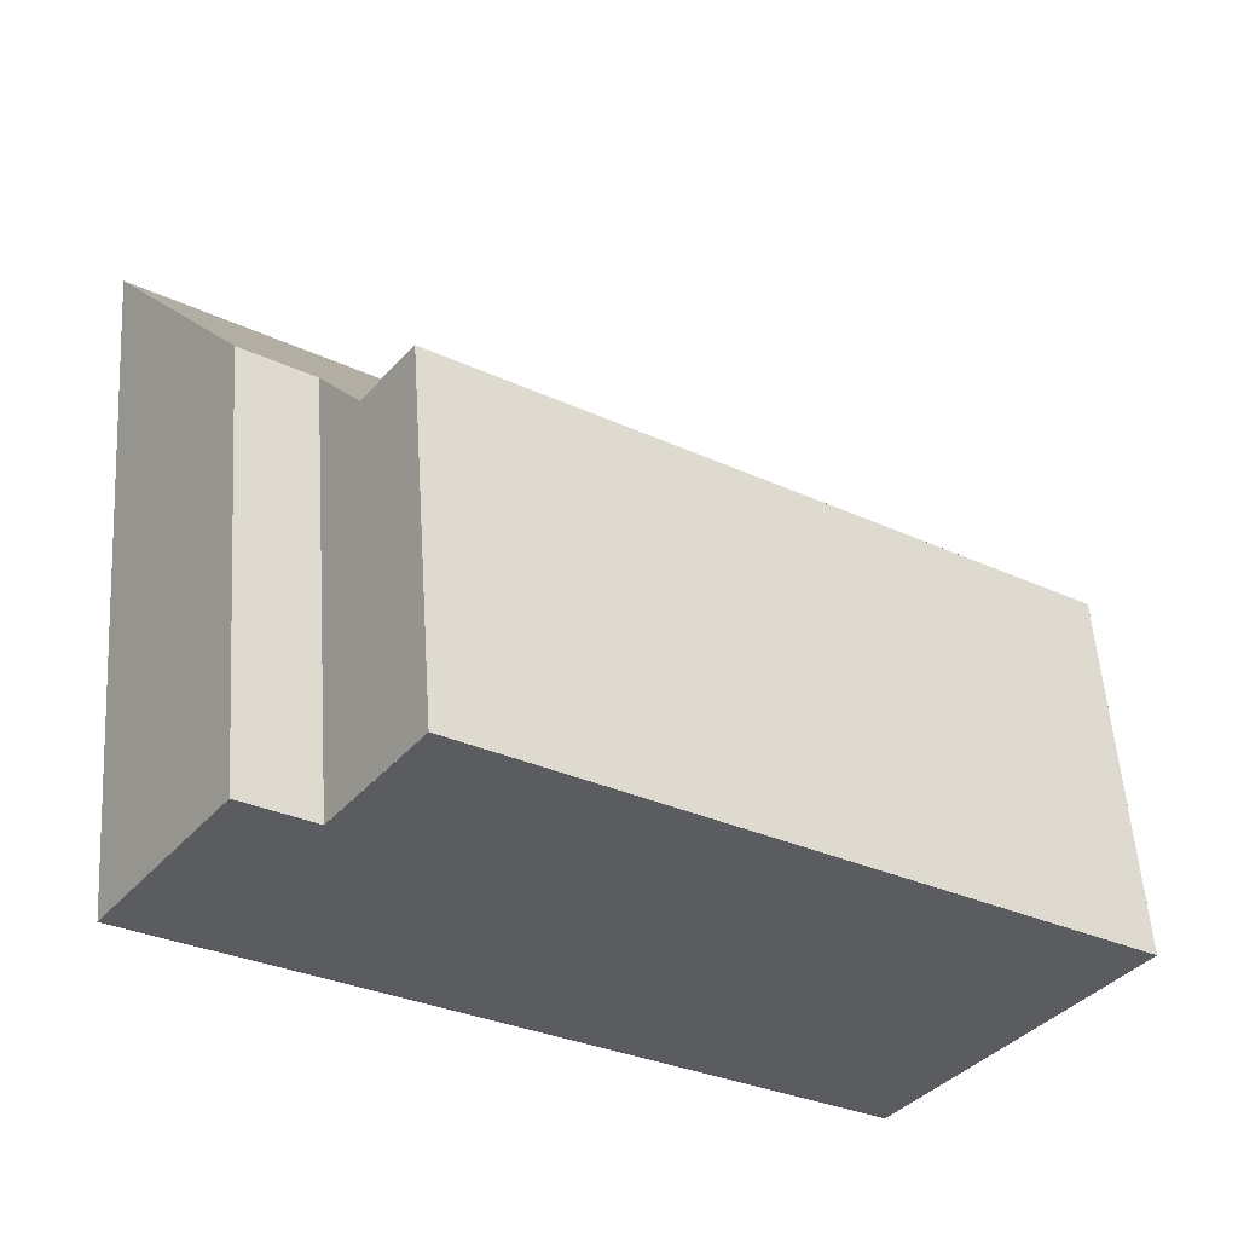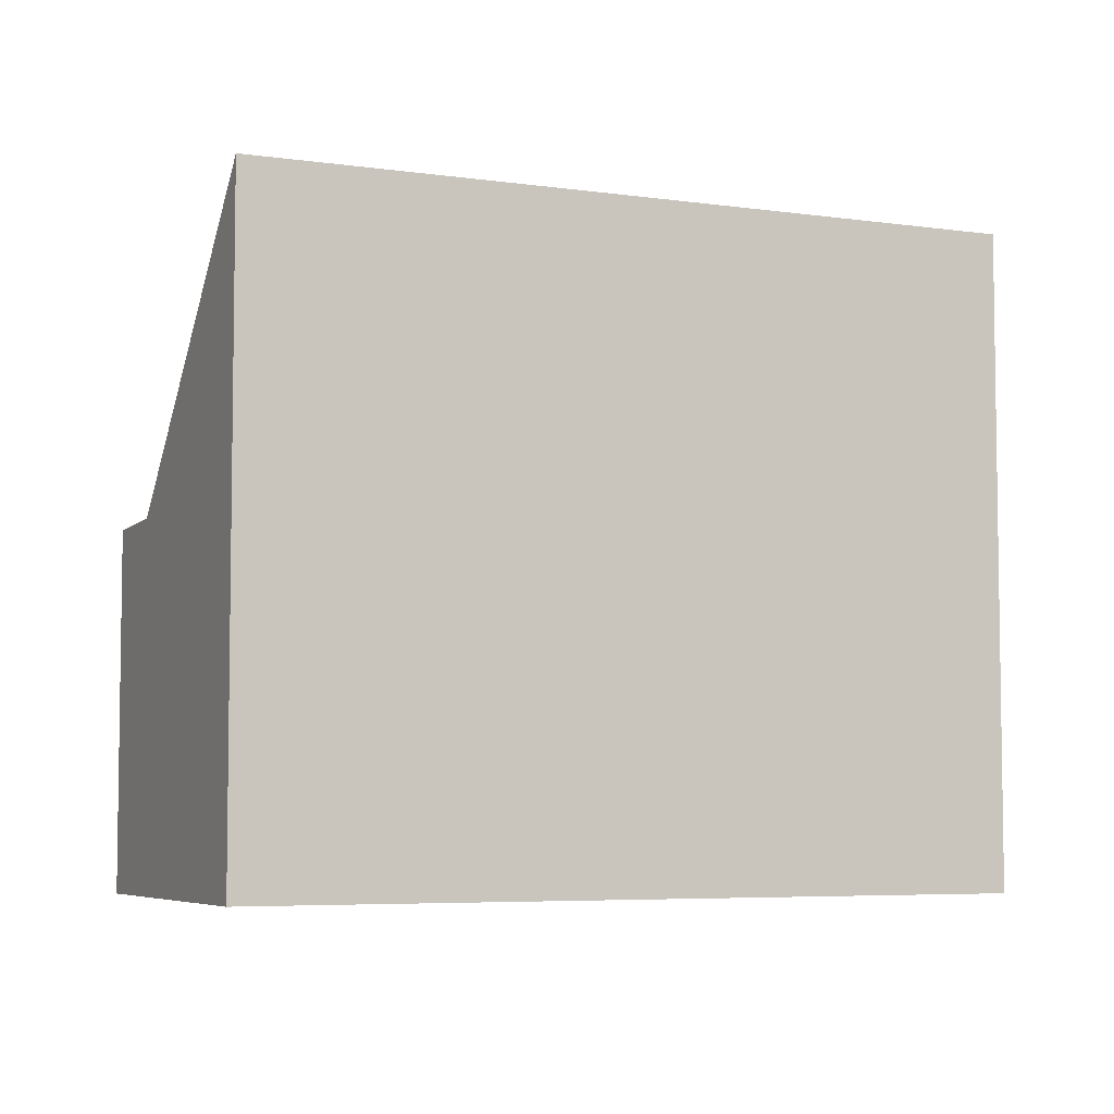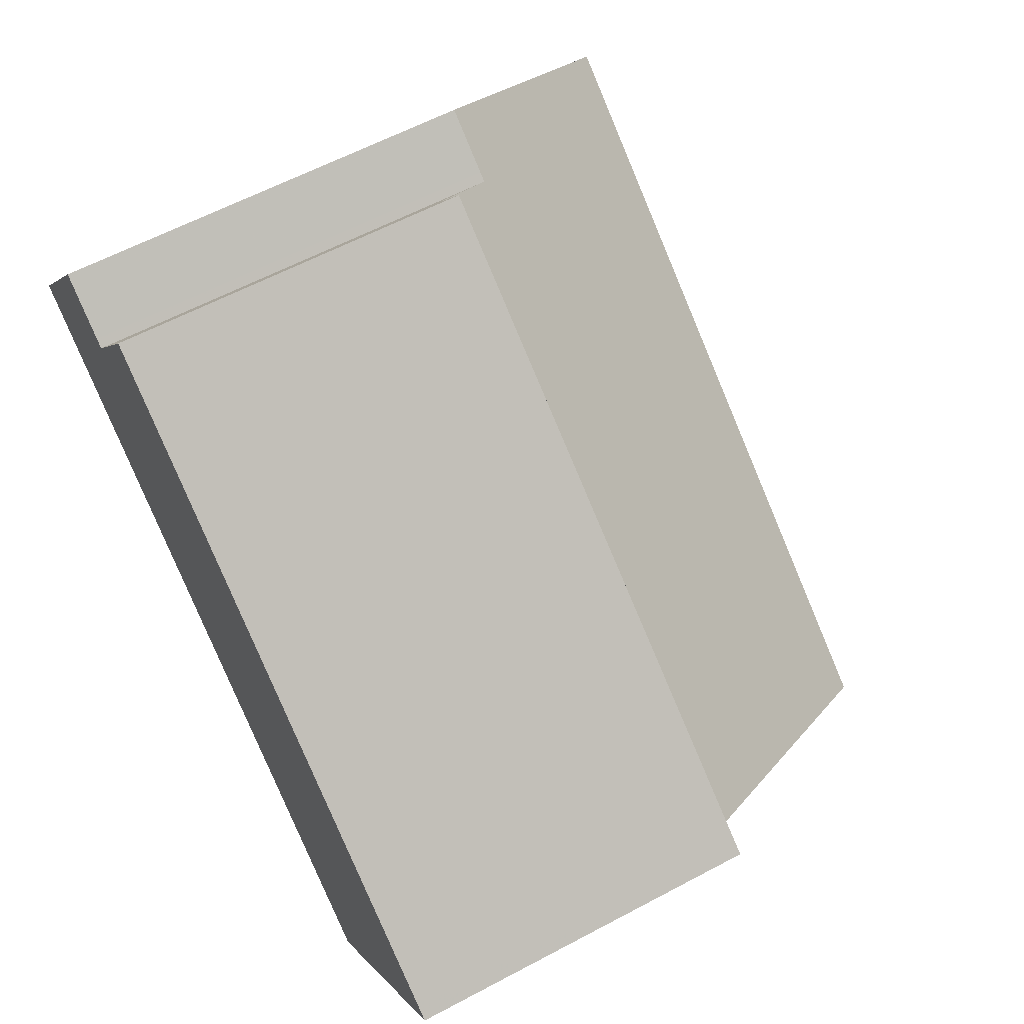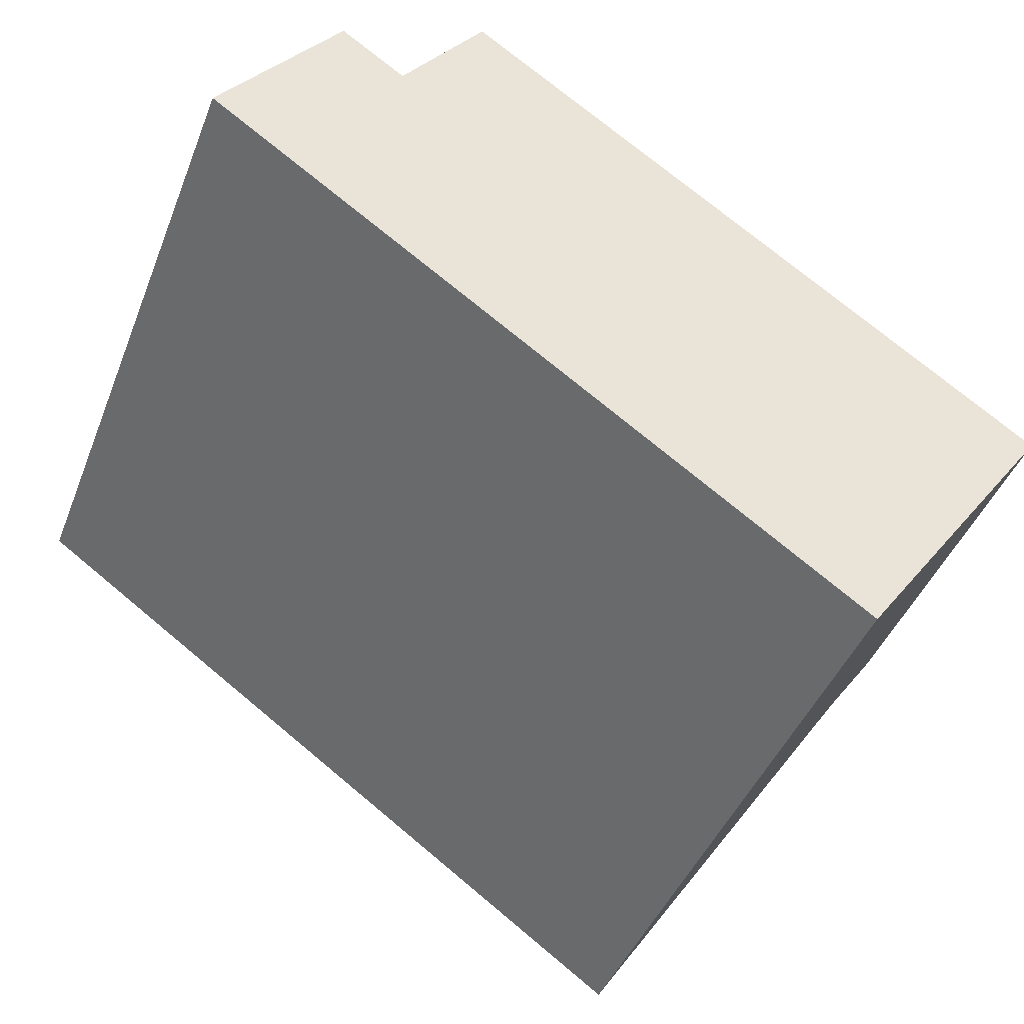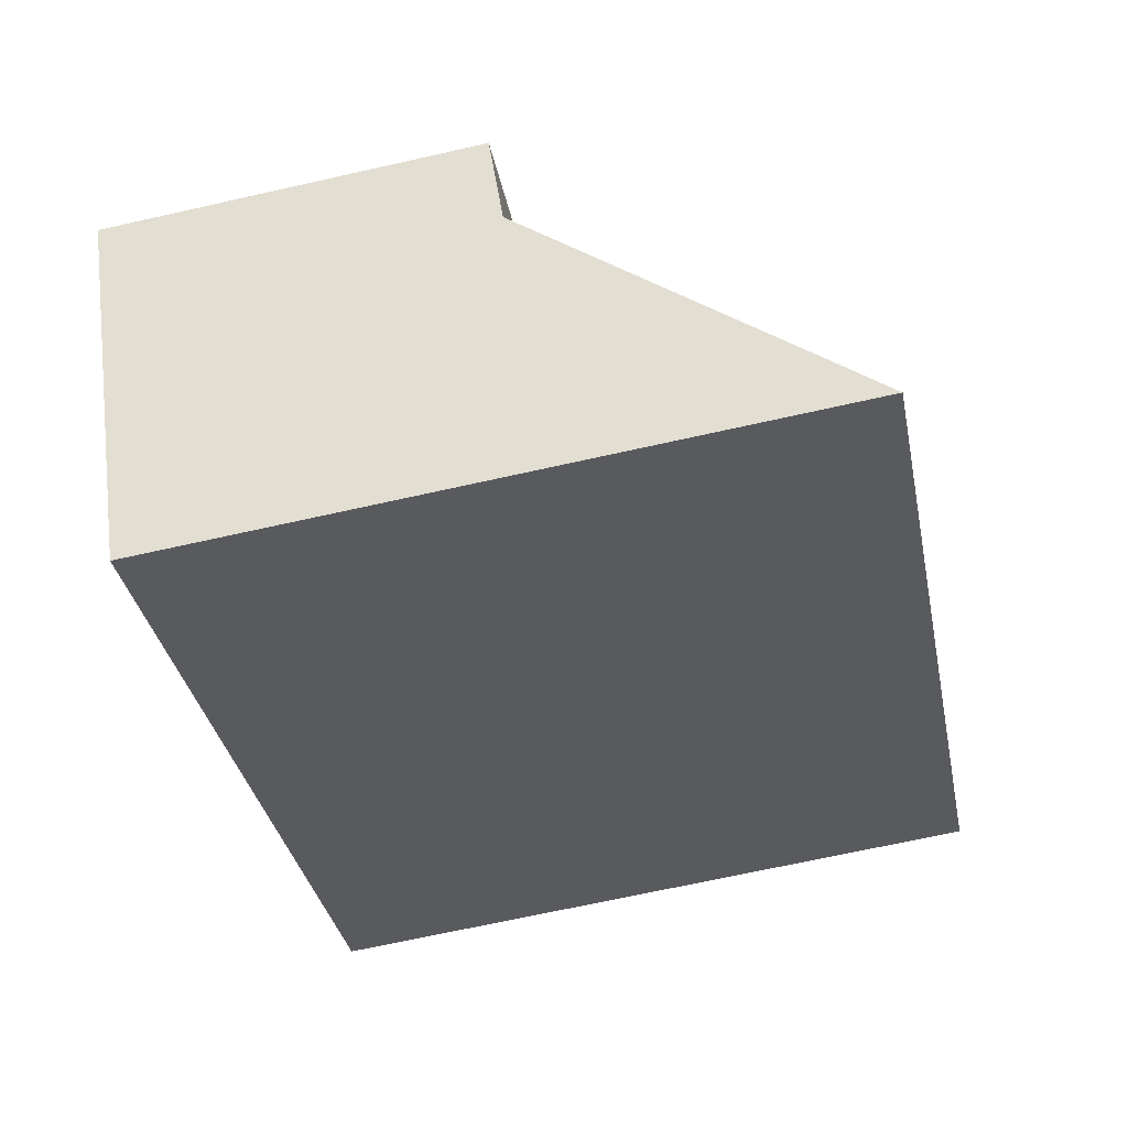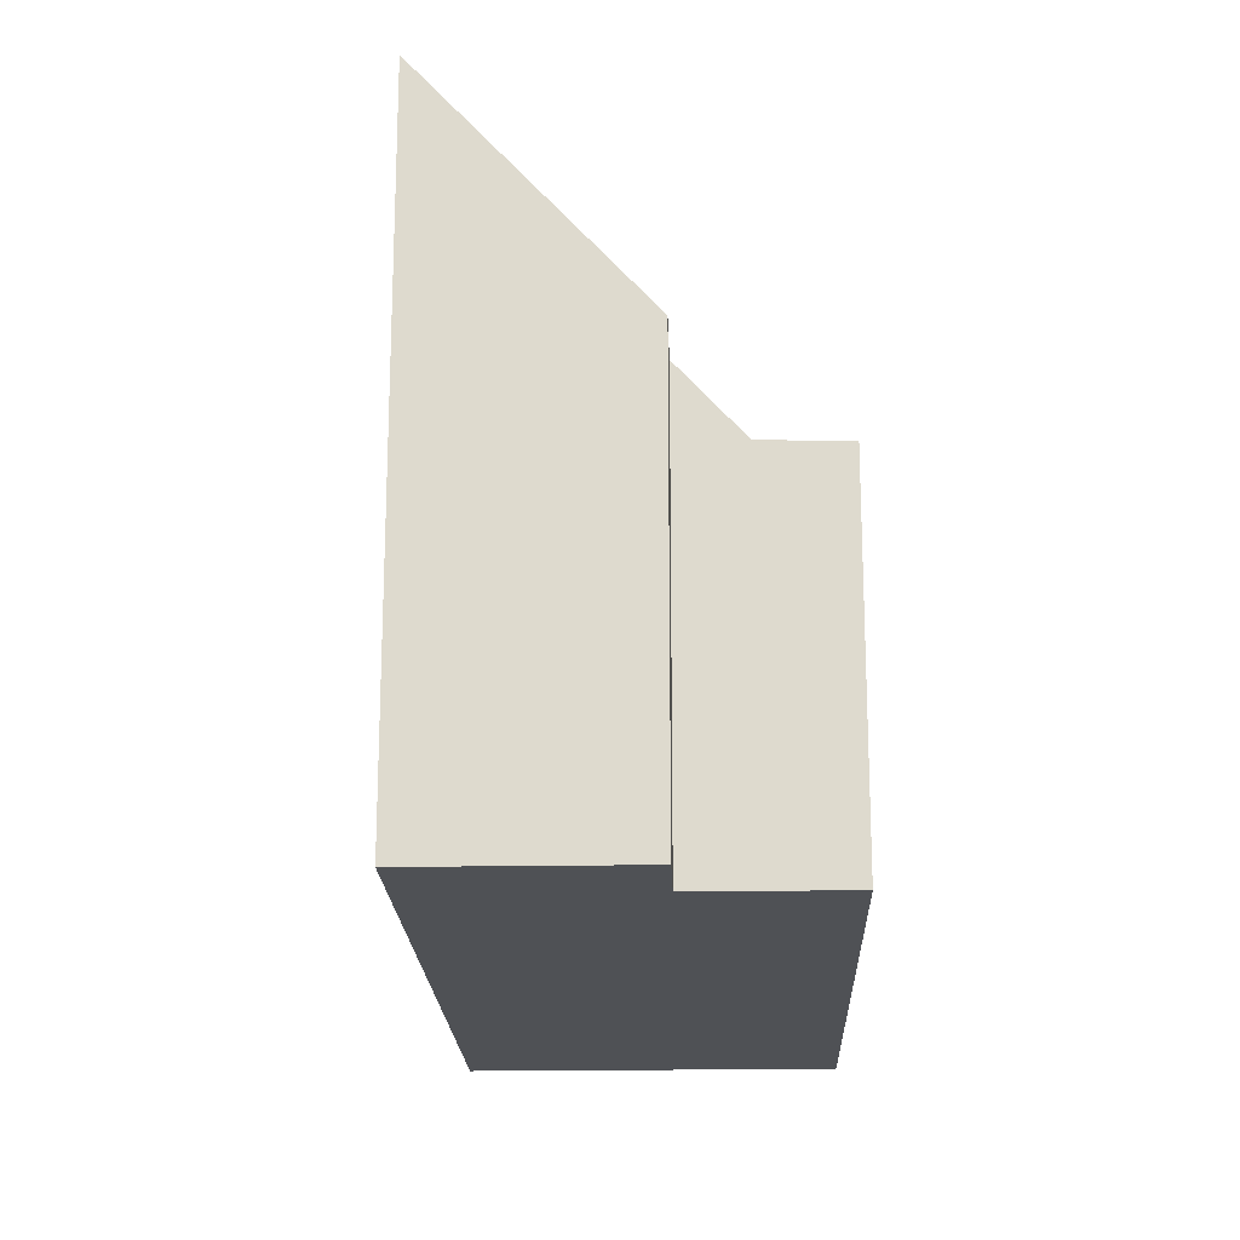
<metadata>
{"format":"obj","ext":"obj","renderer":"f3d","projection":"perspective","resolution":1024,"background":"white","views":[{"elev":55.4,"azim":176.1,"up":"+Y"},{"elev":-5.6,"azim":10.4,"up":"+Z"},{"elev":60.5,"azim":-118.6,"up":"+Y"},{"elev":-43.7,"azim":159.4,"up":"+Y"},{"elev":-68.1,"azim":-77.3,"up":"+Y"},{"elev":-19.5,"azim":127.1,"up":"+Z"}]}
</metadata>
<code>
v -2062 -1841 6.481
v -2061 -1840 6.486
v -2059 -1842 9.963
v -2069 -1849 9.91
v -2063 -1839 5.397
v -2072 -1845 5.413
v -2071 -1846 5.454
v -2062 -1840 5.437
v -2062 -1840 5.437
v -2071 -1846 5.454
v -2063 -1839 5.397
v -2072 -1845 5.413
v -2061 -1840 6.482
v -2060 -1843 9.958
v -2060 -1843 9.931
v -2069 -1849 9.882
v -2059 -1842 9.936
v -2068 -1849 9.884
v -2071 -1846 5.453
v -2071 -1845 5.412
v -2071 -1845 5.412
v -2071 -1846 5.453
v -2068 -1849 9.911
v -2059 -1842 9.936
v -2061 -1840 6.486
v -2059 -1842 9.963
v -2062 -1841 6.454
v -2070 -1847 6.407
v -2070 -1847 6.405
v -2060 -1843 9.932
v -2061 -1840 6.482
v -2060 -1843 9.958
v -2070 -1846 5.453
v -2070 -1846 6.409
v -2071 -1844 5.411
v -2071 -1844 5.411
v -2070 -1846 5.453
v -2068 -1849 9.886
v -2068 -1849 9.914
v -2061 -1840 6.482
v -2062 -1841 6.481
v -2062 -1841 0
v -2061 -1840 0
v -2059 -1842 9.936
v -2061 -1840 6.486
v -2061 -1840 0
v -2059 -1842 -1.776e-15
v -2059 -1842 9.963
v -2059 -1842 9.963
v -2059 -1842 1.776e-15
v -2059 -1842 0
v -2069 -1849 9.882
v -2069 -1849 9.91
v -2069 -1849 0
v -2069 -1849 1.776e-15
v -2063 -1839 5.397
v -2063 -1839 5.397
v -2063 -1839 0
v -2063 -1839 0
v -2071 -1845 5.412
v -2072 -1845 5.413
v -2072 -1845 0
v -2071 -1845 0
v -2062 -1841 6.454
v -2062 -1840 5.437
v -2062 -1840 8.882e-16
v -2062 -1841 0
v -2072 -1845 5.413
v -2071 -1846 5.454
v -2071 -1846 0
v -2072 -1845 0
v -2062 -1840 5.437
v -2063 -1839 5.397
v -2063 -1839 0
v -2062 -1840 8.882e-16
v -2072 -1845 5.413
v -2072 -1845 5.413
v -2072 -1845 0
v -2072 -1845 0
v -2061 -1840 6.482
v -2061 -1840 6.482
v -2061 -1840 0
v -2061 -1840 0
v -2068 -1849 9.914
v -2060 -1843 9.958
v -2060 -1843 0
v -2068 -1849 0
v -2070 -1847 6.405
v -2069 -1849 9.882
v -2069 -1849 1.776e-15
v -2070 -1847 -8.882e-16
v -2059 -1842 9.963
v -2059 -1842 9.936
v -2059 -1842 -1.776e-15
v -2059 -1842 1.776e-15
v -2071 -1844 5.411
v -2071 -1845 5.412
v -2071 -1845 0
v -2071 -1844 0
v -2069 -1849 9.91
v -2068 -1849 9.911
v -2068 -1849 1.776e-15
v -2069 -1849 0
v -2061 -1840 6.486
v -2061 -1840 6.486
v -2061 -1840 8.882e-16
v -2061 -1840 0
v -2060 -1843 9.958
v -2059 -1842 9.963
v -2059 -1842 0
v -2060 -1843 0
v -2062 -1841 6.481
v -2062 -1841 6.454
v -2062 -1841 0
v -2062 -1841 0
v -2071 -1846 5.454
v -2070 -1847 6.405
v -2070 -1847 -8.882e-16
v -2071 -1846 0
v -2061 -1840 6.486
v -2061 -1840 6.482
v -2061 -1840 0
v -2061 -1840 8.882e-16
v -2060 -1843 9.958
v -2060 -1843 9.958
v -2060 -1843 0
v -2060 -1843 0
v -2063 -1839 5.397
v -2071 -1844 5.411
v -2071 -1844 0
v -2063 -1839 0
v -2068 -1849 9.911
v -2068 -1849 9.914
v -2068 -1849 0
v -2068 -1849 1.776e-15
v -2063 -1839 0
v -2062 -1841 0
v -2061 -1840 0
v -2059 -1842 0
v -2069 -1849 0
v -2072 -1845 0
f 34 28 19 33
f 36 20 21 35
f 37 22 20 36
f 25 2 17 24
f 39 23 18 38
f 24 17 3 26
f 29 7 19 28
f 20 12 6 21
f 22 10 12 20
f 23 4 16 18
f 31 25 24 30
f 30 24 26 32
f 38 18 28 34
f 28 18 16 29
f 30 15 13 31
f 32 14 15 30
f 33 8 27 34
f 35 5 11 36
f 36 11 9 37
f 38 15 14 39
f 34 27 1 13 15 38
f 41 42 43 40
f 45 46 47 44
f 49 50 51 48
f 53 54 55 52
f 57 58 59 56
f 61 62 63 60
f 65 66 67 64
f 69 70 71 68
f 73 74 75 72
f 77 78 79 76
f 81 82 83 80
f 85 86 87 84
f 89 90 91 88
f 93 94 95 92
f 97 98 99 96
f 101 102 103 100
f 105 106 107 104
f 109 110 111 108
f 113 114 115 112
f 117 118 119 116
f 121 122 123 120
f 125 126 127 124
f 129 130 131 128
f 133 134 135 132
f 137 138 139 140 141 136

</code>
